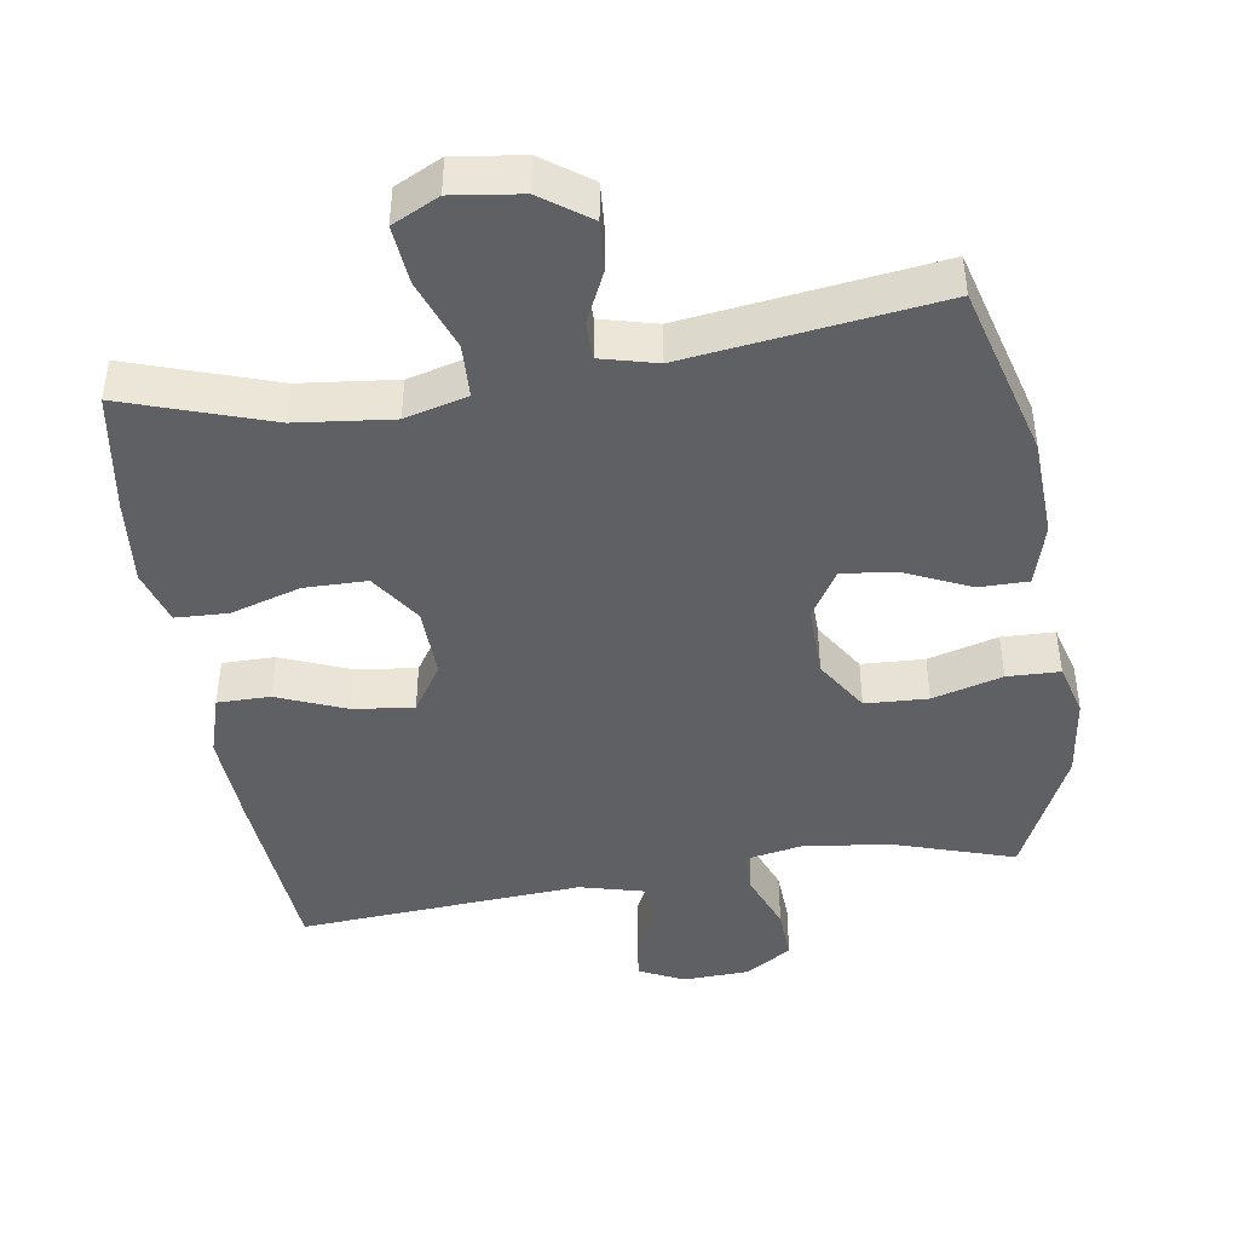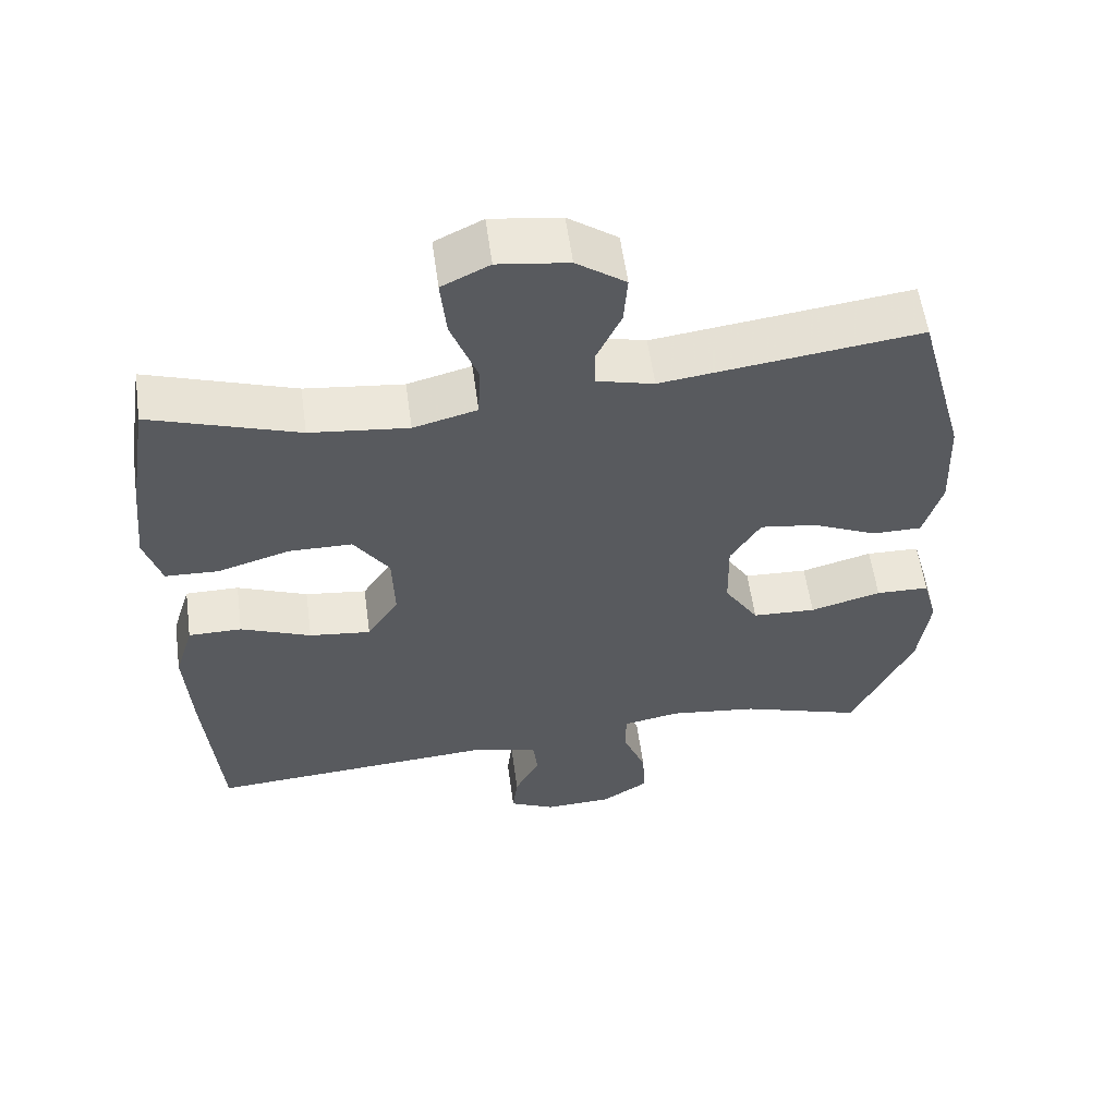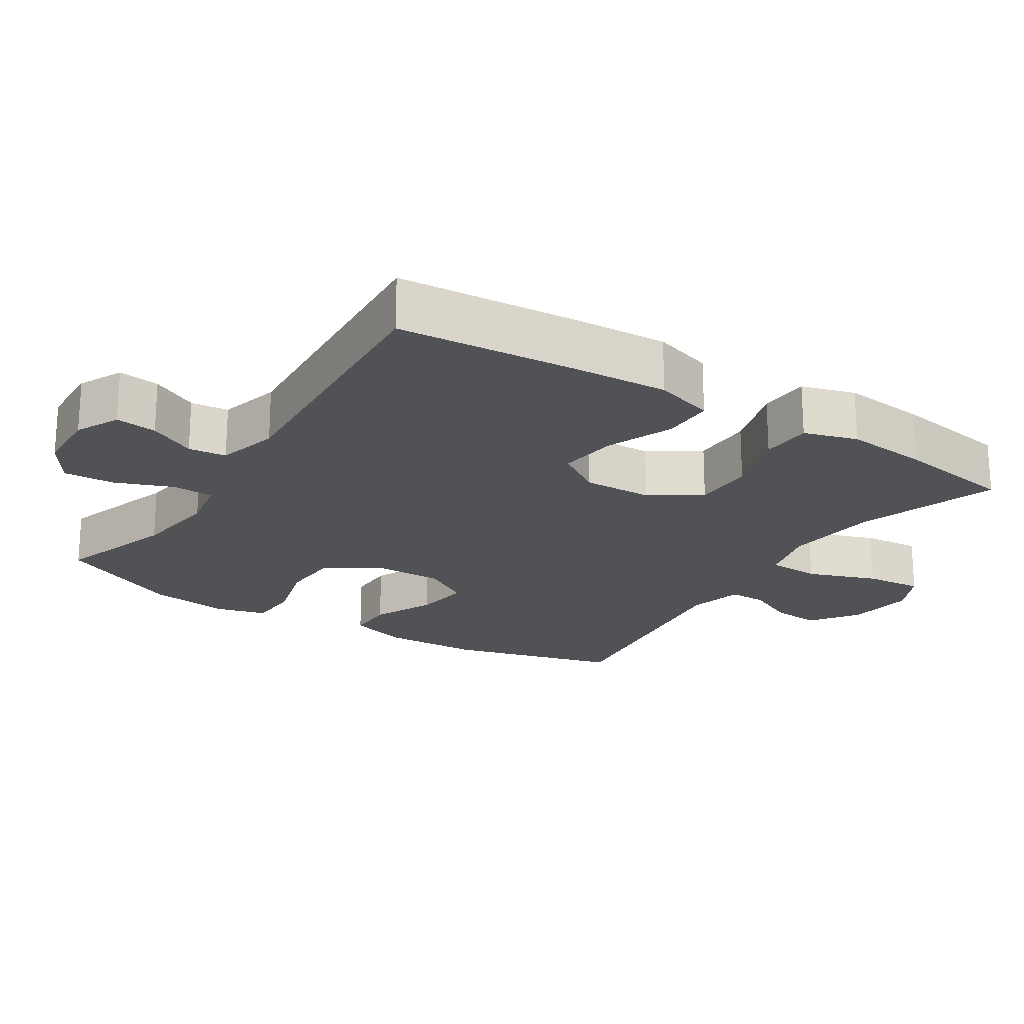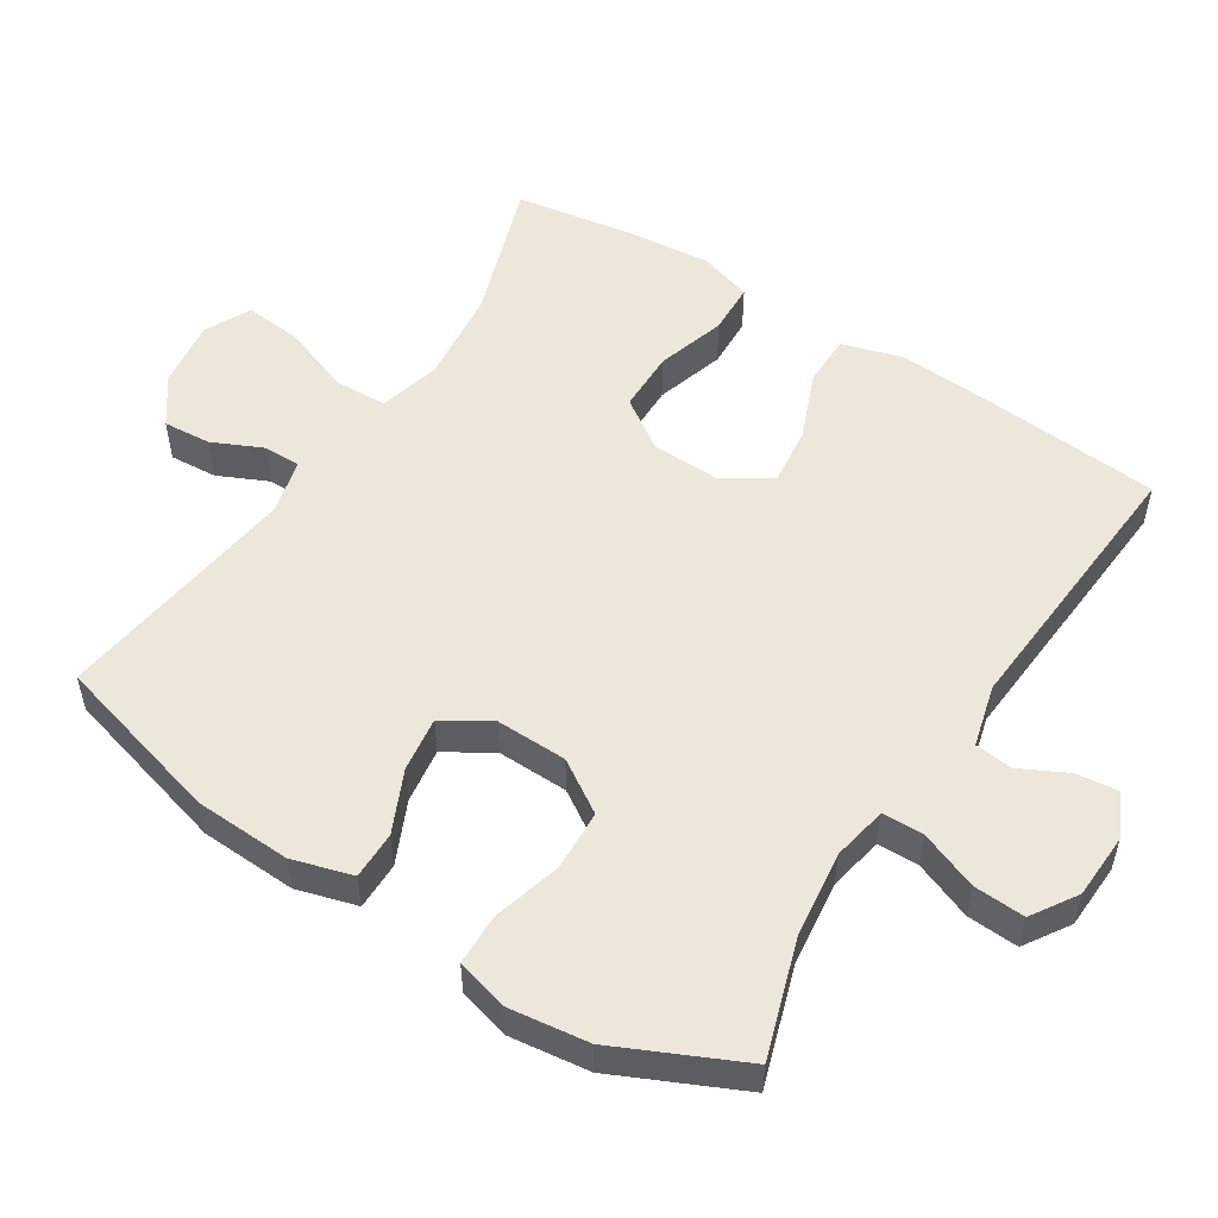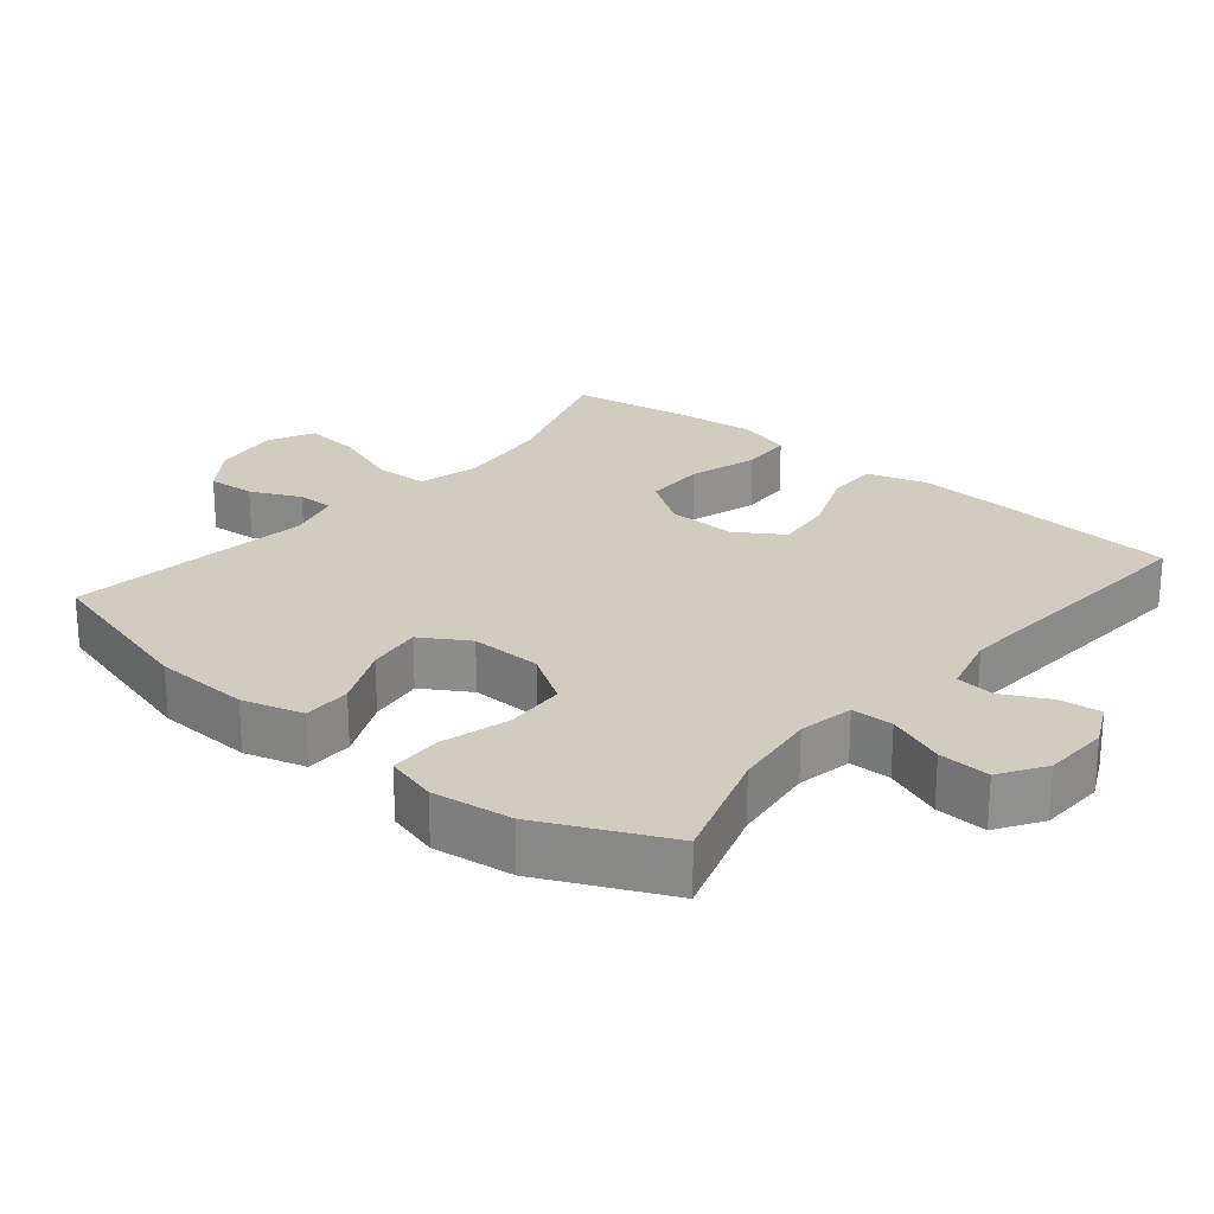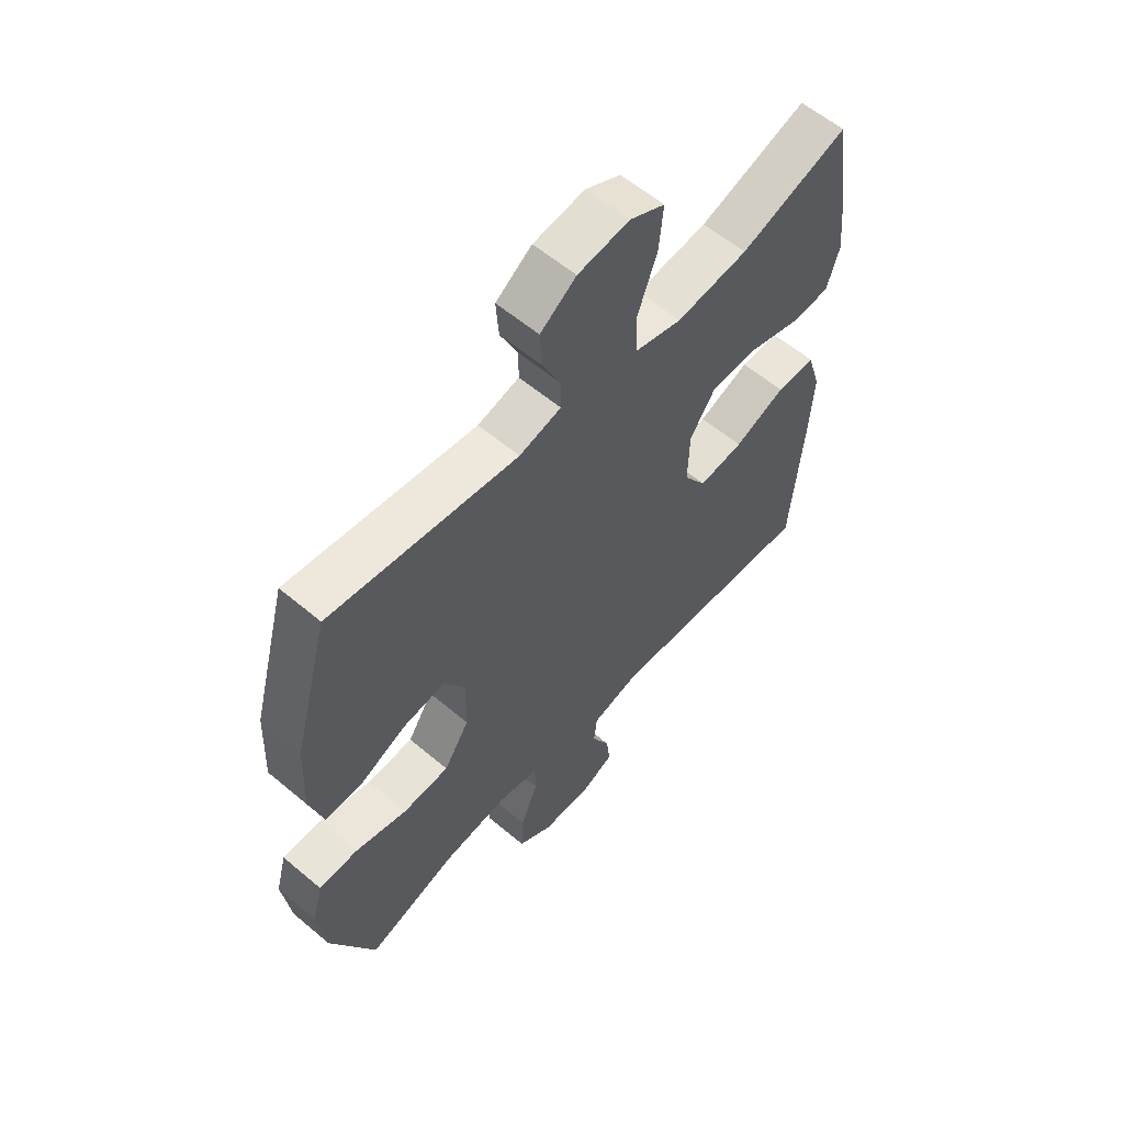
<metadata>
{"format":"obj","ext":"obj","renderer":"f3d","projection":"perspective","resolution":1024,"background":"white","views":[{"elev":-44.1,"azim":8.9,"up":"+Y"},{"elev":57.6,"azim":-7.8,"up":"+Z"},{"elev":-21.1,"azim":-122.7,"up":"+Y"},{"elev":53.1,"azim":122.6,"up":"+Y"},{"elev":24.0,"azim":129.8,"up":"+Y"},{"elev":58.8,"azim":131.0,"up":"+Z"}]}
</metadata>
<code>
v -0.5 0.07 0.5
v -0.298 0.07 0.432
v -0.164 0.07 0.417
v -0.077 0.07 0.44
v -0.074 0.07 0.515
v -0.11 0.07 0.613
v -0.118 0.07 0.695
v -0.053 0.07 0.727
v 0.043 0.07 0.714
v 0.11 0.07 0.666
v 0.105 0.07 0.598
v 0.072 0.07 0.527
v 0.072 0.07 0.474
v 0.15 0.07 0.454
v 0.5 0.07 0.5
v 0.566 0.07 0.258
v 0.572 0.07 0.121
v 0.547 0.07 0.035
v 0.479 0.07 0.035
v 0.391 0.07 0.075
v 0.313 0.07 0.086
v 0.272 0.07 0.019
v 0.274 0.07 -0.082
v 0.321 0.07 -0.156
v 0.408 0.07 -0.16
v 0.505 0.07 -0.133
v 0.578 0.07 -0.135
v 0.598 0.07 -0.208
v 0.583 0.07 -0.322
v 0.5 0.07 -0.5
v 0.333 0.07 -0.446
v 0.212 0.07 -0.431
v 0.134 0.07 -0.446
v 0.133 0.07 -0.505
v 0.165 0.07 -0.587
v 0.169 0.07 -0.66
v 0.105 0.07 -0.701
v 0.012 0.07 -0.705
v -0.05 0.07 -0.675
v -0.043 0.07 -0.616
v -0.009 0.07 -0.549
v -0.015 0.07 -0.495
v -0.103 0.07 -0.472
v -0.5 0.07 -0.5
v -0.521 0.07 -0.245
v -0.529 0.07 -0.11
v -0.503 0.07 -0.025
v -0.43 0.07 -0.025
v -0.334 0.07 -0.064
v -0.25 0.07 -0.074
v -0.207 0.07 -0.008
v -0.21 0.07 0.091
v -0.258 0.07 0.162
v -0.345 0.07 0.163
v -0.443 0.07 0.133
v -0.516 0.07 0.136
v -0.539 0.07 0.212
v -0.527 0.07 0.331
v -0.5 0 0.5
v -0.298 0 0.432
v -0.164 0 0.417
v -0.077 0 0.44
v -0.074 0 0.515
v -0.11 0 0.613
v -0.118 0 0.695
v -0.053 0 0.727
v 0.043 0 0.714
v 0.11 0 0.666
v 0.105 0 0.598
v 0.072 0 0.527
v 0.072 0 0.474
v 0.15 0 0.454
v 0.5 0 0.5
v 0.566 0 0.258
v 0.572 0 0.121
v 0.547 0 0.035
v 0.479 0 0.035
v 0.391 0 0.075
v 0.313 0 0.086
v 0.272 0 0.019
v 0.274 0 -0.082
v 0.321 0 -0.156
v 0.408 0 -0.16
v 0.505 0 -0.133
v 0.578 0 -0.135
v 0.598 0 -0.208
v 0.583 0 -0.322
v 0.5 0 -0.5
v 0.333 0 -0.446
v 0.212 0 -0.431
v 0.134 0 -0.446
v 0.133 0 -0.505
v 0.165 0 -0.587
v 0.169 0 -0.66
v 0.105 0 -0.701
v 0.012 0 -0.705
v -0.05 0 -0.675
v -0.043 0 -0.616
v -0.009 0 -0.549
v -0.015 0 -0.495
v -0.103 0 -0.472
v -0.5 0 -0.5
v -0.521 0 -0.245
v -0.529 0 -0.11
v -0.503 0 -0.025
v -0.43 0 -0.025
v -0.334 0 -0.064
v -0.25 0 -0.074
v -0.207 0 -0.008
v -0.21 0 0.091
v -0.258 0 0.162
v -0.345 0 0.163
v -0.443 0 0.133
v -0.516 0 0.136
v -0.539 0 0.212
v -0.527 0 0.331
f 58 1 2
f 57 58 2
f 56 57 2
f 55 56 2
f 54 55 2
f 53 54 2 3
f 52 53 3 4
f 51 52 4
f 47 48 49
f 46 47 49
f 45 46 49
f 44 45 49
f 43 44 49
f 42 43 49 50
f 39 40 41
f 38 39 41
f 37 38 41
f 36 37 41
f 35 36 41
f 34 35 41
f 33 34 41 42
f 29 30 31
f 28 29 31
f 27 28 31
f 26 27 31
f 25 26 31
f 24 25 31 32
f 23 24 32 33
f 18 19 20
f 17 18 20
f 16 17 20
f 15 16 20
f 14 15 20
f 13 14 20 21
f 10 11 12
f 9 10 12
f 8 9 12
f 7 8 12
f 6 7 12
f 5 6 12
f 4 5 12 13
f 13 21 22
f 4 13 22
f 51 4 22
f 42 50 51
f 33 42 51
f 23 33 51
f 22 23 51
f 60 59 116
f 60 116 115
f 60 115 114
f 60 114 113
f 60 113 112
f 61 60 112 111
f 62 61 111 110
f 62 110 109
f 107 106 105
f 107 105 104
f 107 104 103
f 107 103 102
f 107 102 101
f 108 107 101 100
f 99 98 97
f 99 97 96
f 99 96 95
f 99 95 94
f 99 94 93
f 99 93 92
f 100 99 92 91
f 89 88 87
f 89 87 86
f 89 86 85
f 89 85 84
f 89 84 83
f 90 89 83 82
f 91 90 82 81
f 78 77 76
f 78 76 75
f 78 75 74
f 78 74 73
f 78 73 72
f 79 78 72 71
f 70 69 68
f 70 68 67
f 70 67 66
f 70 66 65
f 70 65 64
f 70 64 63
f 71 70 63 62
f 80 79 71
f 80 71 62
f 80 62 109
f 109 108 100
f 109 100 91
f 109 91 81
f 109 81 80
f 1 59 60 2
f 2 60 61 3
f 3 61 62 4
f 4 62 63 5
f 5 63 64 6
f 6 64 65 7
f 7 65 66 8
f 8 66 67 9
f 9 67 68 10
f 10 68 69 11
f 11 69 70 12
f 12 70 71 13
f 13 71 72 14
f 14 72 73 15
f 15 73 74 16
f 16 74 75 17
f 17 75 76 18
f 18 76 77 19
f 19 77 78 20
f 20 78 79 21
f 21 79 80 22
f 22 80 81 23
f 23 81 82 24
f 24 82 83 25
f 25 83 84 26
f 26 84 85 27
f 27 85 86 28
f 28 86 87 29
f 29 87 88 30
f 30 88 89 31
f 31 89 90 32
f 32 90 91 33
f 33 91 92 34
f 34 92 93 35
f 35 93 94 36
f 36 94 95 37
f 37 95 96 38
f 38 96 97 39
f 39 97 98 40
f 40 98 99 41
f 41 99 100 42
f 42 100 101 43
f 43 101 102 44
f 44 102 103 45
f 45 103 104 46
f 46 104 105 47
f 47 105 106 48
f 48 106 107 49
f 49 107 108 50
f 50 108 109 51
f 51 109 110 52
f 52 110 111 53
f 53 111 112 54
f 54 112 113 55
f 55 113 114 56
f 56 114 115 57
f 57 115 116 58
f 58 116 59 1

</code>
